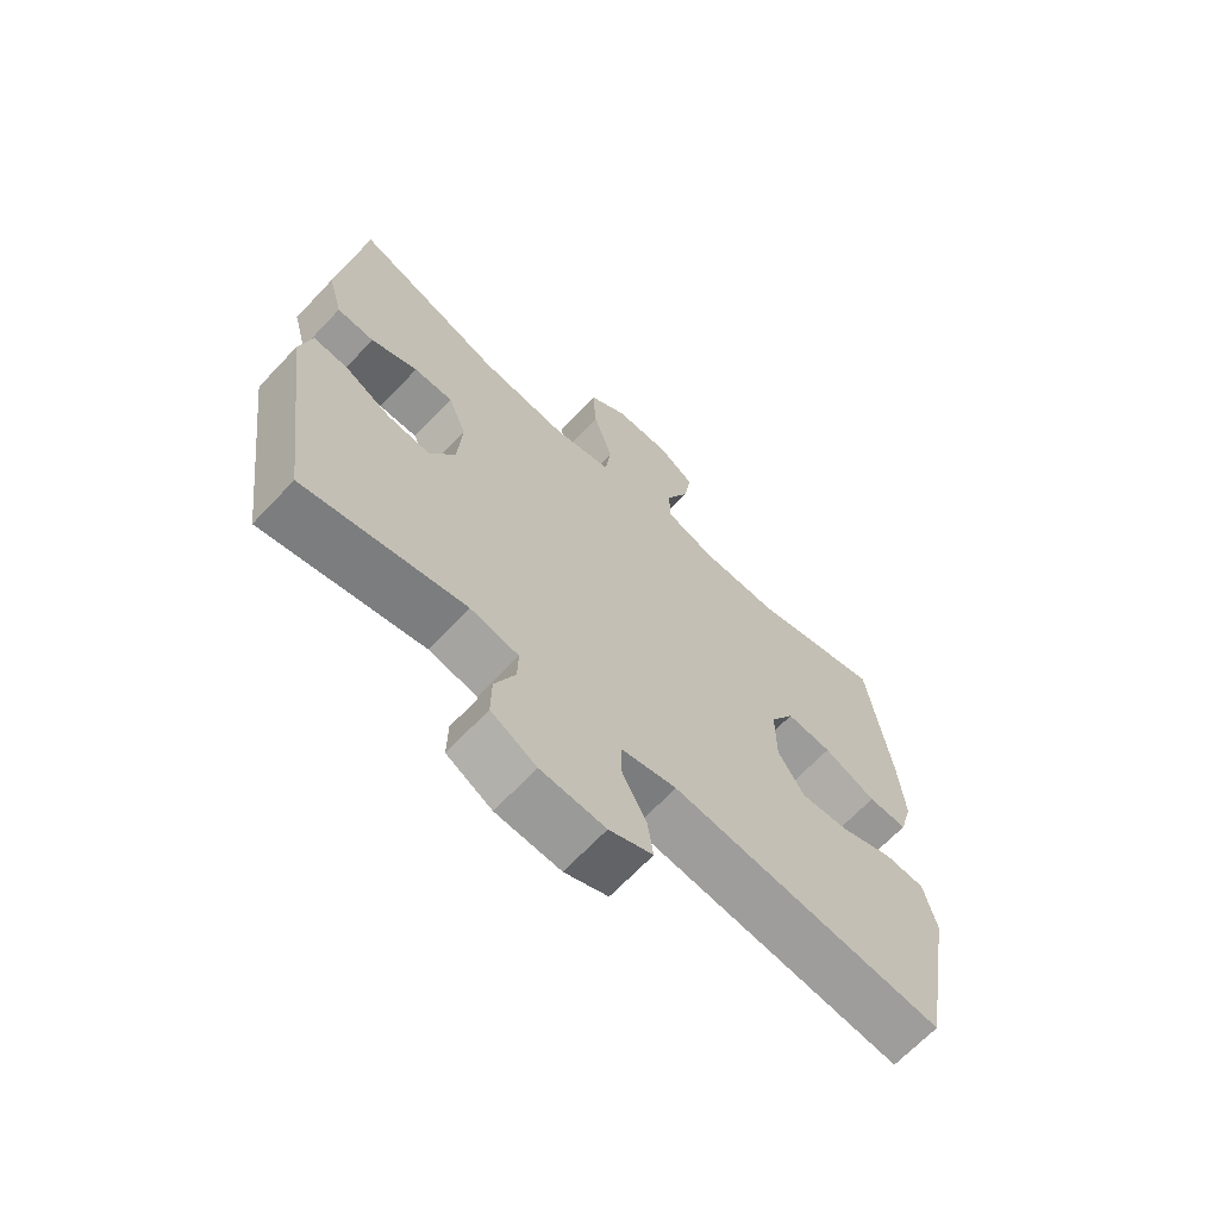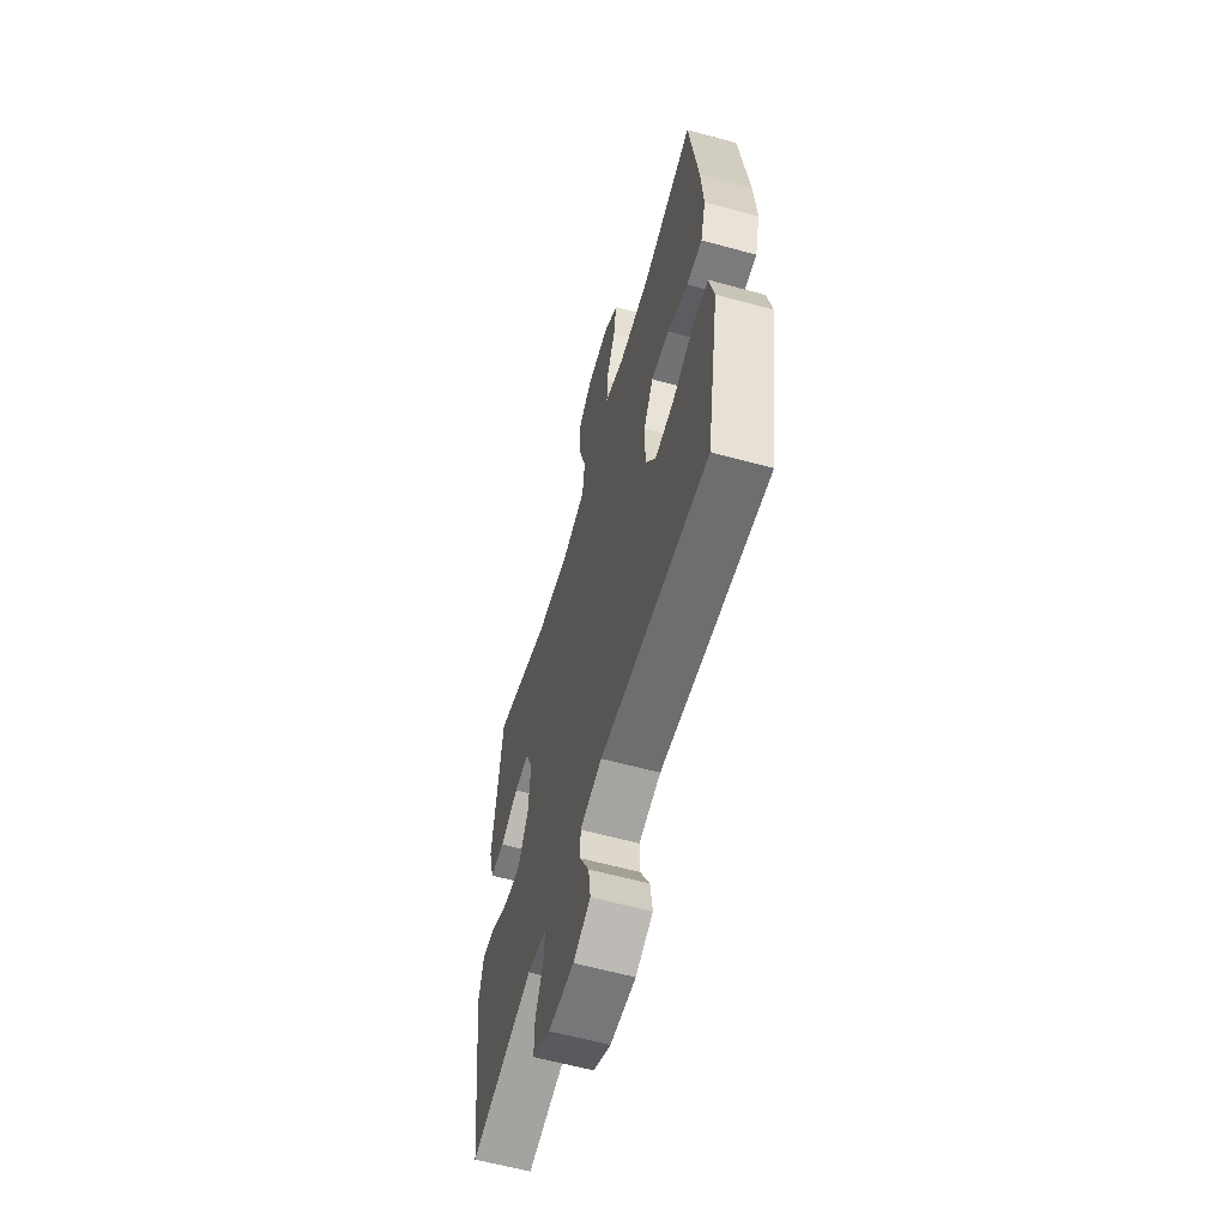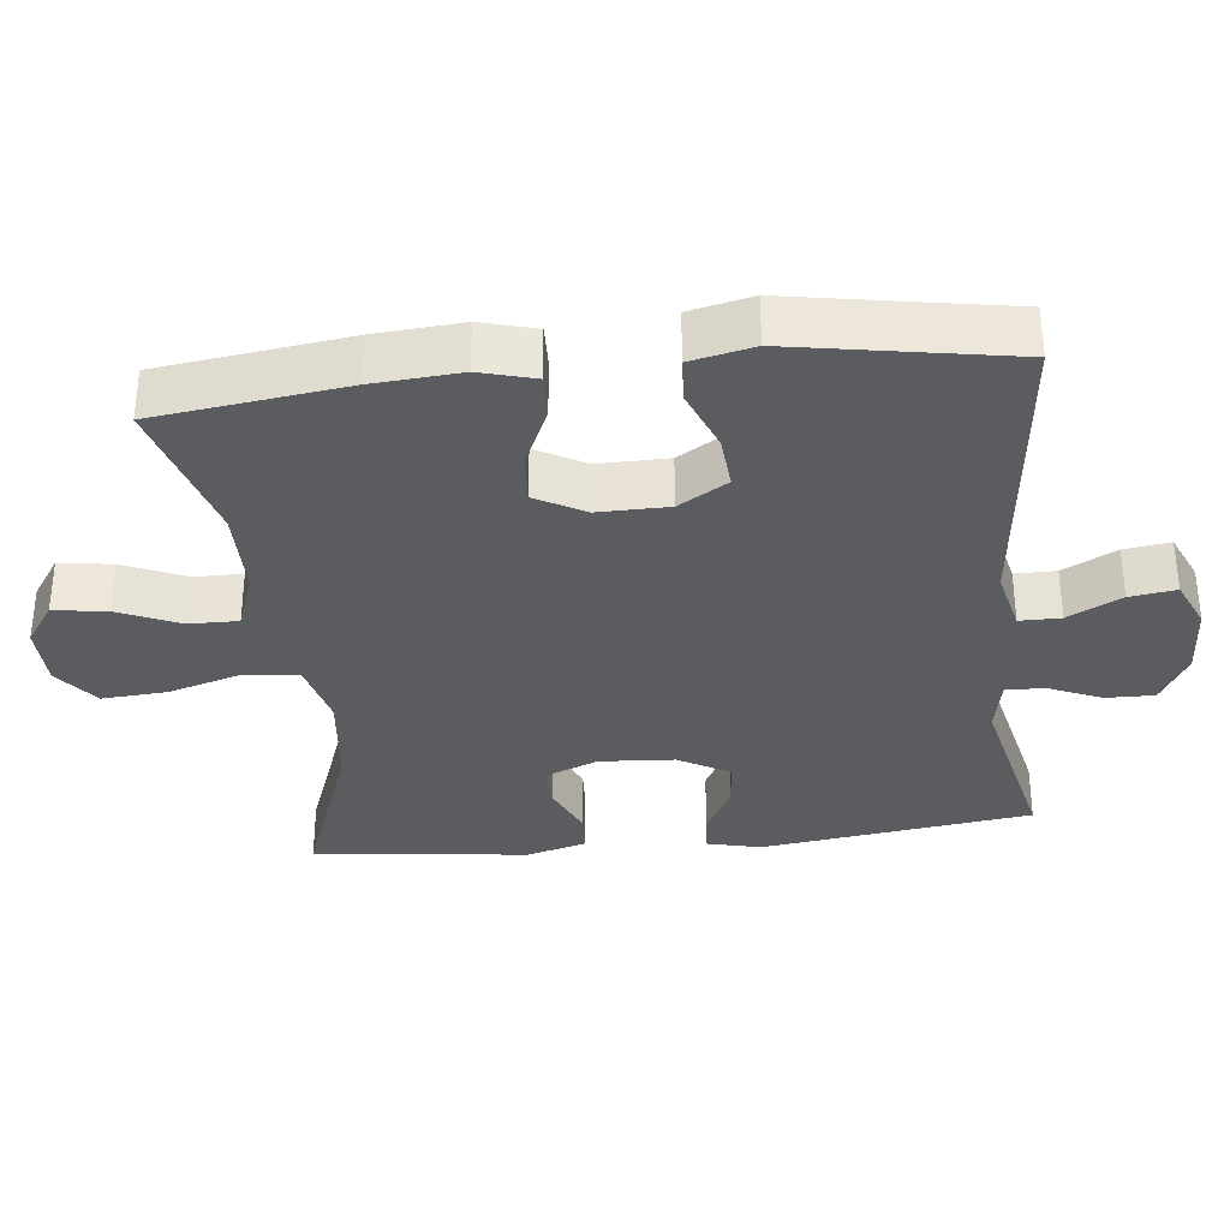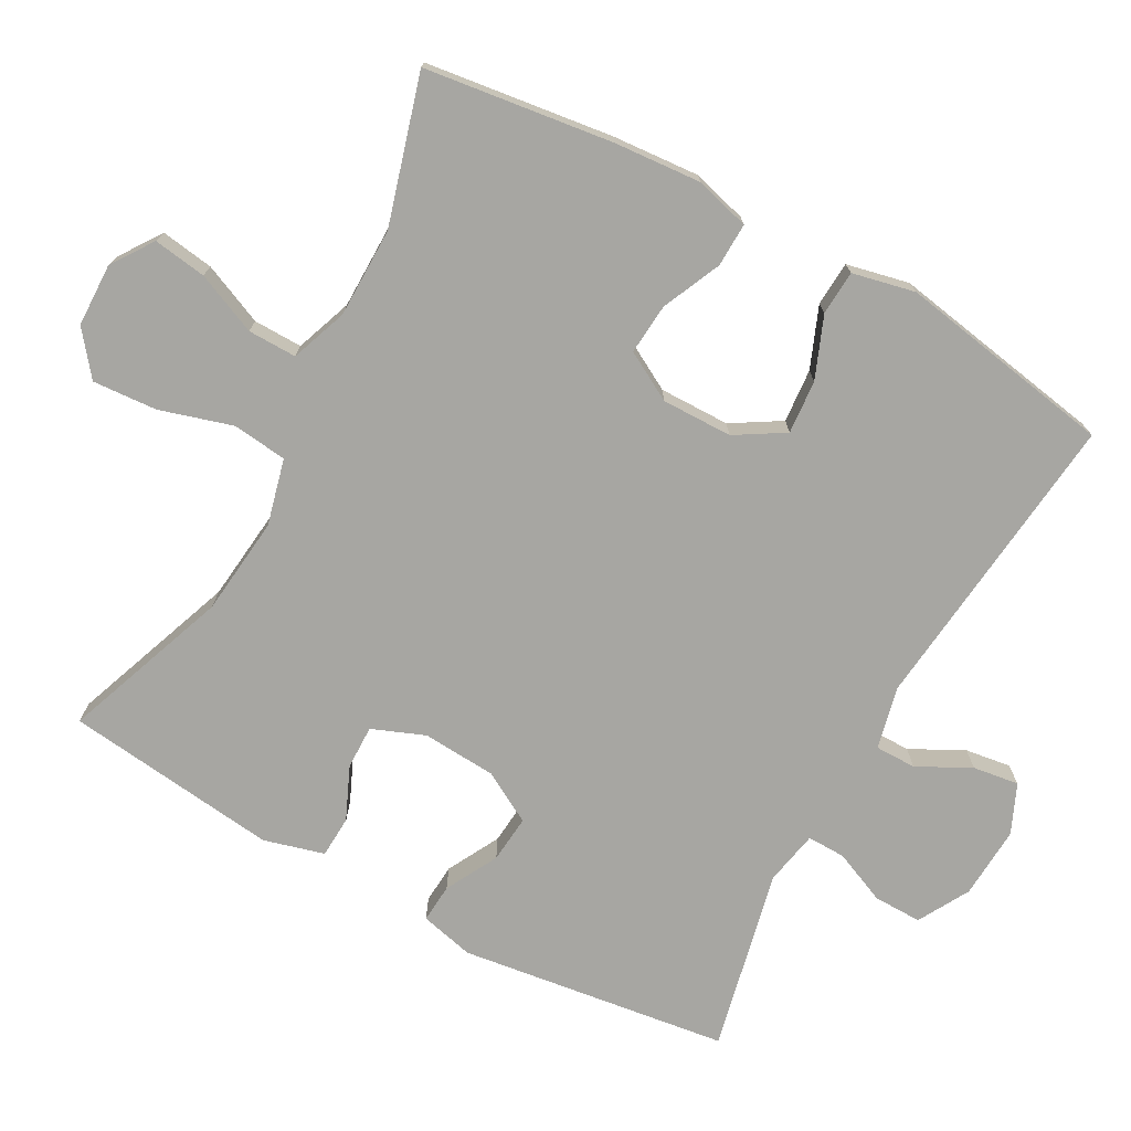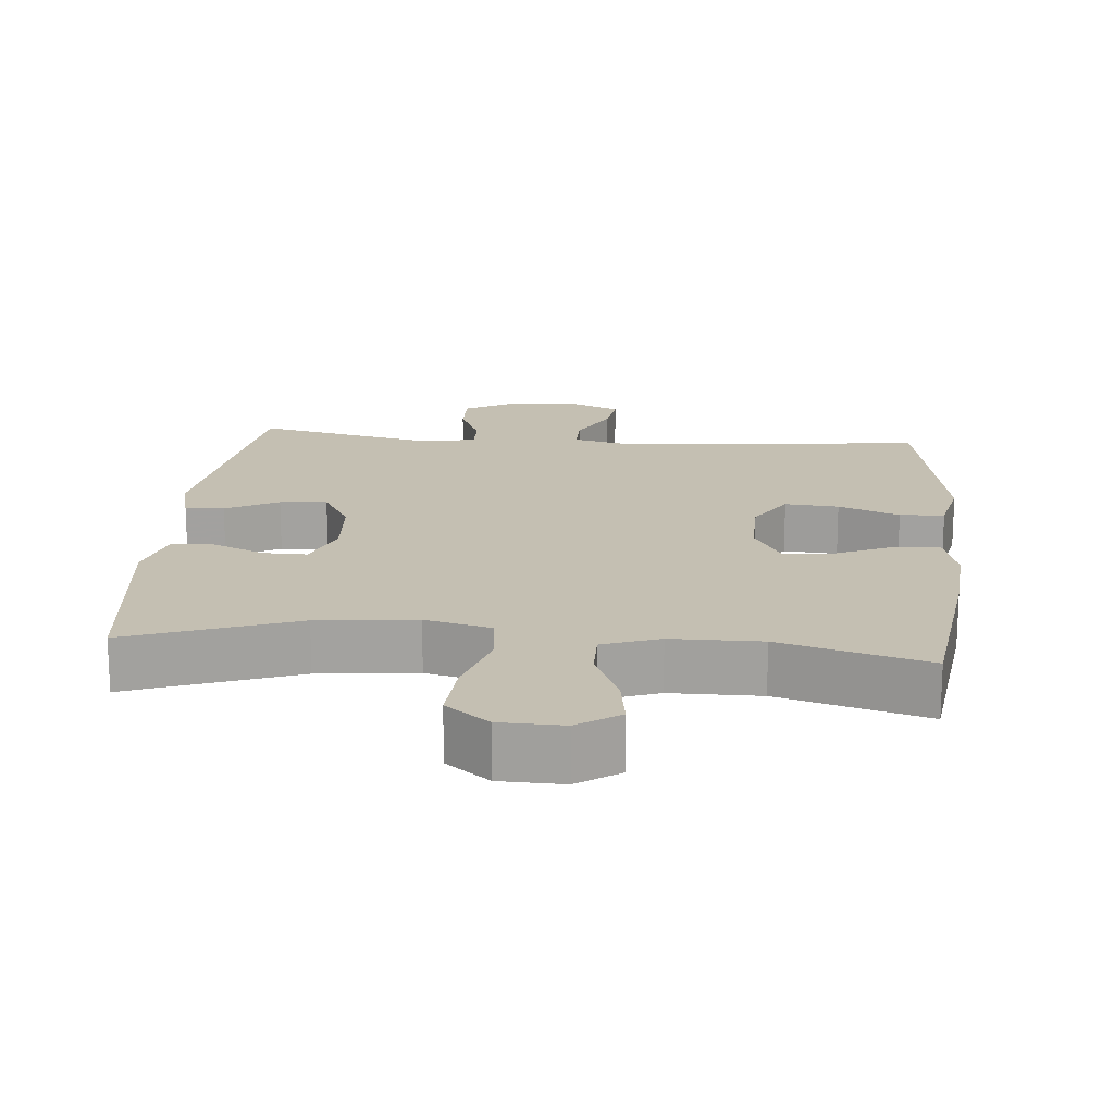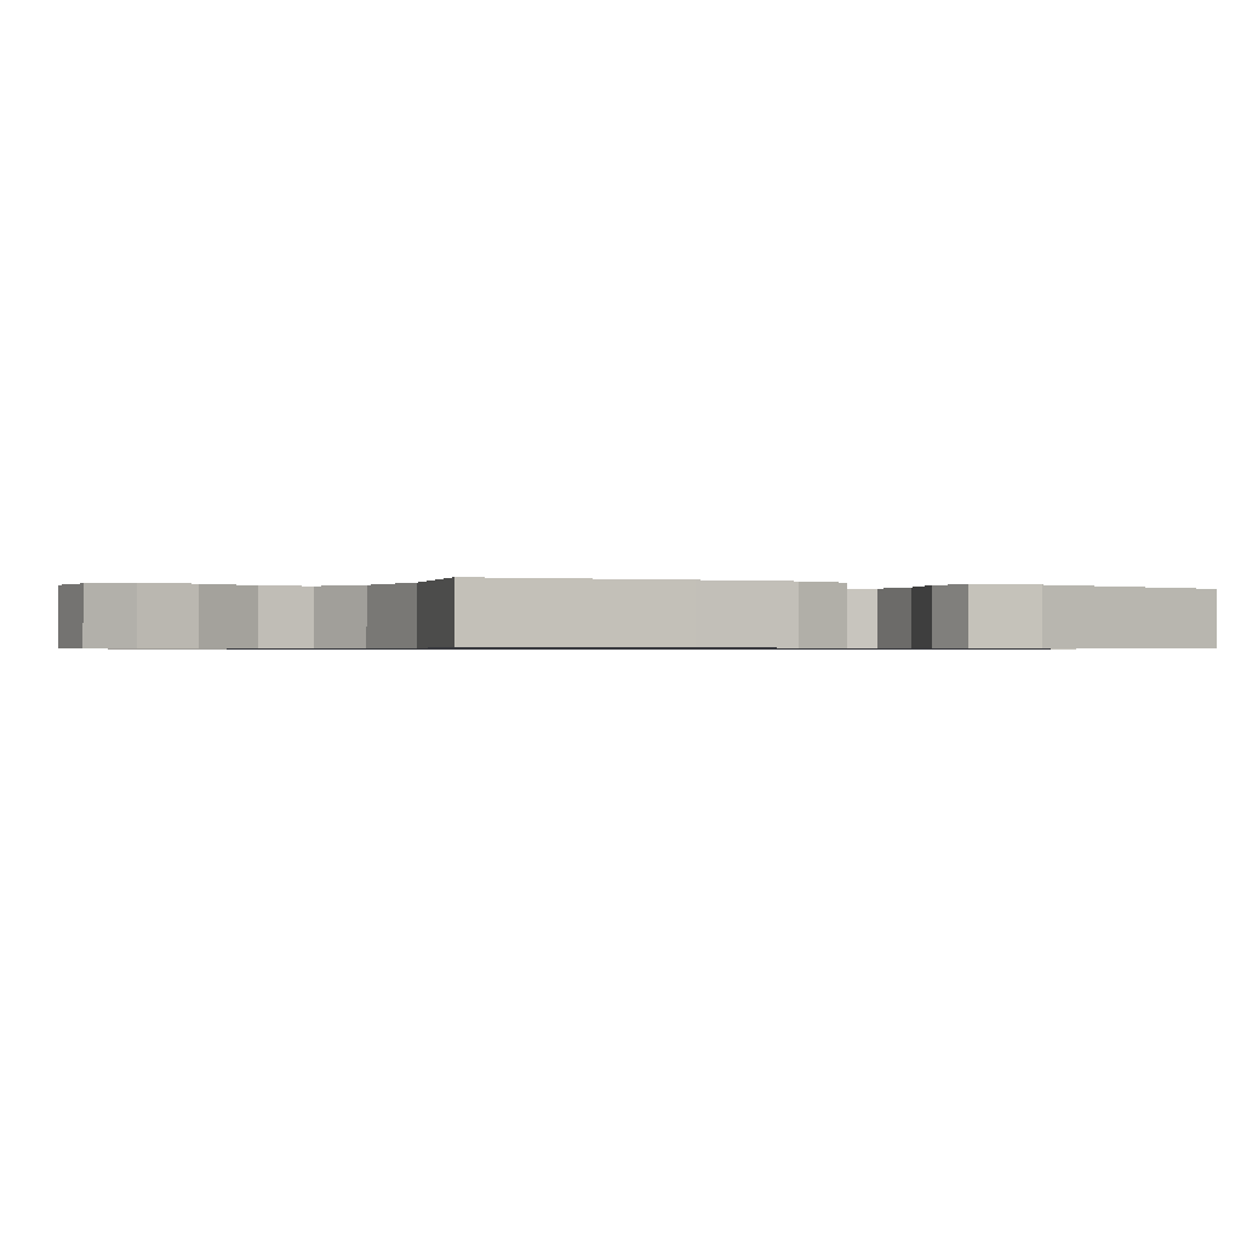
<metadata>
{"format":"obj","ext":"obj","renderer":"f3d","projection":"perspective","resolution":1024,"background":"white","views":[{"elev":-67.2,"azim":-43.4,"up":"+Z"},{"elev":-60.4,"azim":74.3,"up":"+Z"},{"elev":-33.6,"azim":96.3,"up":"+Y"},{"elev":-74.0,"azim":61.4,"up":"+Y"},{"elev":17.6,"azim":5.2,"up":"+Y"},{"elev":-0.7,"azim":59.9,"up":"+Y"}]}
</metadata>
<code>
v -0.5 0.07 0.5
v -0.268 0.07 0.414
v -0.131 0.07 0.399
v -0.039 0.07 0.422
v -0.03 0.07 0.498
v -0.06 0.07 0.599
v -0.066 0.07 0.689
v -0.006 0.07 0.736
v 0.082 0.07 0.738
v 0.14 0.07 0.698
v 0.129 0.07 0.624
v 0.092 0.07 0.539
v 0.091 0.07 0.471
v 0.17 0.07 0.442
v 0.295 0.07 0.441
v 0.5 0.07 0.5
v 0.534 0.07 0.238
v 0.543 0.07 0.117
v 0.522 0.07 0.041
v 0.461 0.07 0.043
v 0.379 0.07 0.08
v 0.308 0.07 0.086
v 0.27 0.07 0.018
v 0.271 0.07 -0.08
v 0.312 0.07 -0.148
v 0.387 0.07 -0.142
v 0.472 0.07 -0.108
v 0.534 0.07 -0.112
v 0.553 0.07 -0.199
v 0.5 0.07 -0.5
v 0.074 0.07 -0.454
v -0.013 0.07 -0.474
v -0.013 0.07 -0.531
v 0.025 0.07 -0.605
v 0.034 0.07 -0.669
v -0.034 0.07 -0.699
v -0.135 0.07 -0.693
v -0.206 0.07 -0.653
v -0.205 0.07 -0.586
v -0.173 0.07 -0.512
v -0.172 0.07 -0.459
v -0.248 0.07 -0.444
v -0.5 0.07 -0.5
v -0.55 0.07 -0.125
v -0.532 0.07 -0.05
v -0.478 0.07 -0.054
v -0.405 0.07 -0.093
v -0.339 0.07 -0.099
v -0.299 0.07 -0.028
v -0.292 0.07 0.075
v -0.321 0.07 0.148
v -0.382 0.07 0.147
v -0.455 0.07 0.115
v -0.513 0.07 0.118
v -0.536 0.07 0.202
v -0.5 0 0.5
v -0.268 0 0.414
v -0.131 0 0.399
v -0.039 0 0.422
v -0.03 0 0.498
v -0.06 0 0.599
v -0.066 0 0.689
v -0.006 0 0.736
v 0.082 0 0.738
v 0.14 0 0.698
v 0.129 0 0.624
v 0.092 0 0.539
v 0.091 0 0.471
v 0.17 0 0.442
v 0.295 0 0.441
v 0.5 0 0.5
v 0.534 0 0.238
v 0.543 0 0.117
v 0.522 0 0.041
v 0.461 0 0.043
v 0.379 0 0.08
v 0.308 0 0.086
v 0.27 0 0.018
v 0.271 0 -0.08
v 0.312 0 -0.148
v 0.387 0 -0.142
v 0.472 0 -0.108
v 0.534 0 -0.112
v 0.553 0 -0.199
v 0.5 0 -0.5
v 0.074 0 -0.454
v -0.013 0 -0.474
v -0.013 0 -0.531
v 0.025 0 -0.605
v 0.034 0 -0.669
v -0.034 0 -0.699
v -0.135 0 -0.693
v -0.206 0 -0.653
v -0.205 0 -0.586
v -0.173 0 -0.512
v -0.172 0 -0.459
v -0.248 0 -0.444
v -0.5 0 -0.5
v -0.55 0 -0.125
v -0.532 0 -0.05
v -0.478 0 -0.054
v -0.405 0 -0.093
v -0.339 0 -0.099
v -0.299 0 -0.028
v -0.292 0 0.075
v -0.321 0 0.148
v -0.382 0 0.147
v -0.455 0 0.115
v -0.513 0 0.118
v -0.536 0 0.202
f 55 1 2
f 54 55 2
f 53 54 2
f 52 53 2
f 51 52 2 3
f 50 51 3 4
f 49 50 4
f 48 49 4
f 45 46 47
f 44 45 47
f 43 44 47
f 42 43 47
f 41 42 47 48
f 38 39 40
f 37 38 40
f 36 37 40
f 35 36 40
f 34 35 40
f 33 34 40
f 32 33 40 41
f 41 48 4
f 32 41 4
f 31 32 4
f 29 30 31
f 28 29 31
f 27 28 31
f 26 27 31
f 19 20 21
f 18 19 21
f 17 18 21
f 16 17 21
f 15 16 21
f 14 15 21 22
f 13 14 22 23
f 10 11 12
f 9 10 12
f 8 9 12
f 7 8 12
f 6 7 12
f 5 6 12
f 5 12 13
f 13 23 24
f 5 13 24
f 4 5 24
f 25 26 31
f 4 24 25 31
f 57 56 110
f 57 110 109
f 57 109 108
f 57 108 107
f 58 57 107 106
f 59 58 106 105
f 59 105 104
f 59 104 103
f 102 101 100
f 102 100 99
f 102 99 98
f 102 98 97
f 103 102 97 96
f 95 94 93
f 95 93 92
f 95 92 91
f 95 91 90
f 95 90 89
f 95 89 88
f 96 95 88 87
f 59 103 96
f 59 96 87
f 59 87 86
f 86 85 84
f 86 84 83
f 86 83 82
f 86 82 81
f 76 75 74
f 76 74 73
f 76 73 72
f 76 72 71
f 76 71 70
f 77 76 70 69
f 78 77 69 68
f 67 66 65
f 67 65 64
f 67 64 63
f 67 63 62
f 67 62 61
f 67 61 60
f 68 67 60
f 79 78 68
f 79 68 60
f 79 60 59
f 86 81 80
f 86 80 79 59
f 1 56 57 2
f 2 57 58 3
f 3 58 59 4
f 4 59 60 5
f 5 60 61 6
f 6 61 62 7
f 7 62 63 8
f 8 63 64 9
f 9 64 65 10
f 10 65 66 11
f 11 66 67 12
f 12 67 68 13
f 13 68 69 14
f 14 69 70 15
f 15 70 71 16
f 16 71 72 17
f 17 72 73 18
f 18 73 74 19
f 19 74 75 20
f 20 75 76 21
f 21 76 77 22
f 22 77 78 23
f 23 78 79 24
f 24 79 80 25
f 25 80 81 26
f 26 81 82 27
f 27 82 83 28
f 28 83 84 29
f 29 84 85 30
f 30 85 86 31
f 31 86 87 32
f 32 87 88 33
f 33 88 89 34
f 34 89 90 35
f 35 90 91 36
f 36 91 92 37
f 37 92 93 38
f 38 93 94 39
f 39 94 95 40
f 40 95 96 41
f 41 96 97 42
f 42 97 98 43
f 43 98 99 44
f 44 99 100 45
f 45 100 101 46
f 46 101 102 47
f 47 102 103 48
f 48 103 104 49
f 49 104 105 50
f 50 105 106 51
f 51 106 107 52
f 52 107 108 53
f 53 108 109 54
f 54 109 110 55
f 55 110 56 1

</code>
